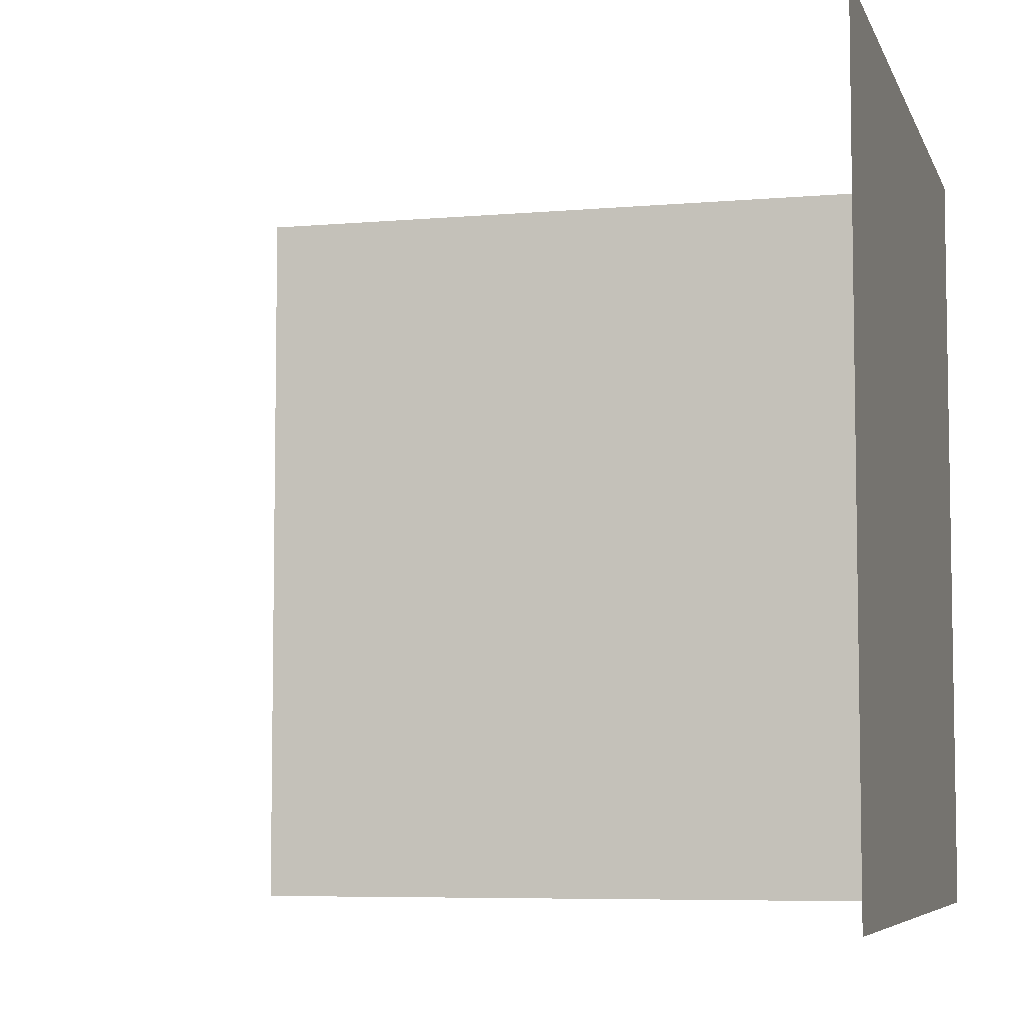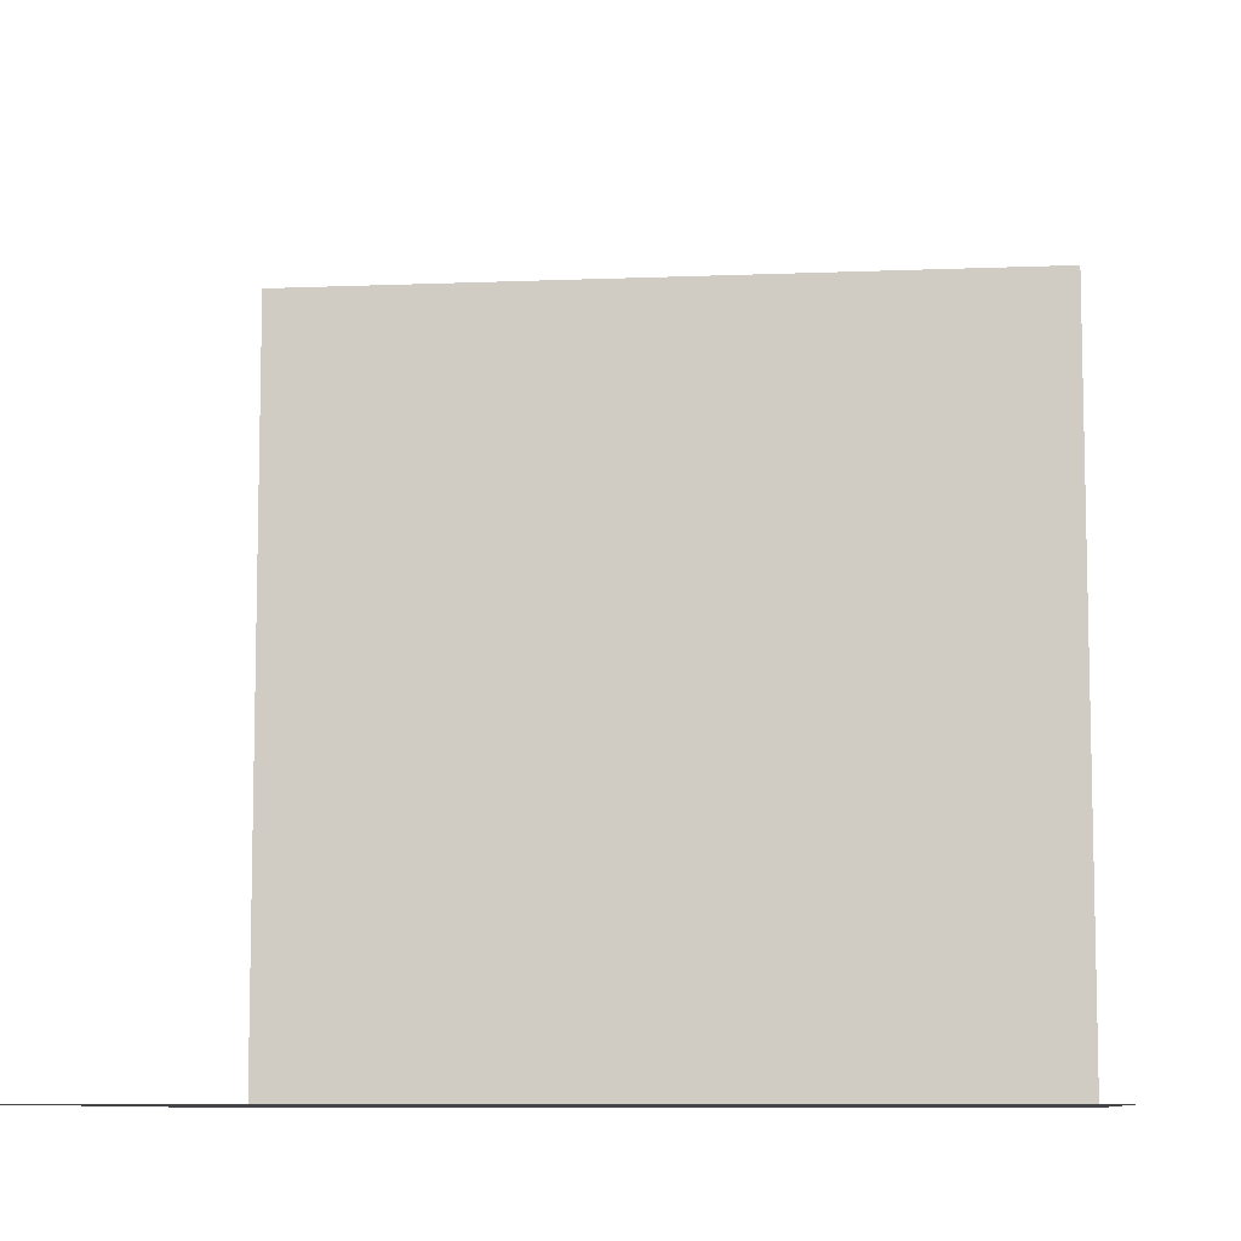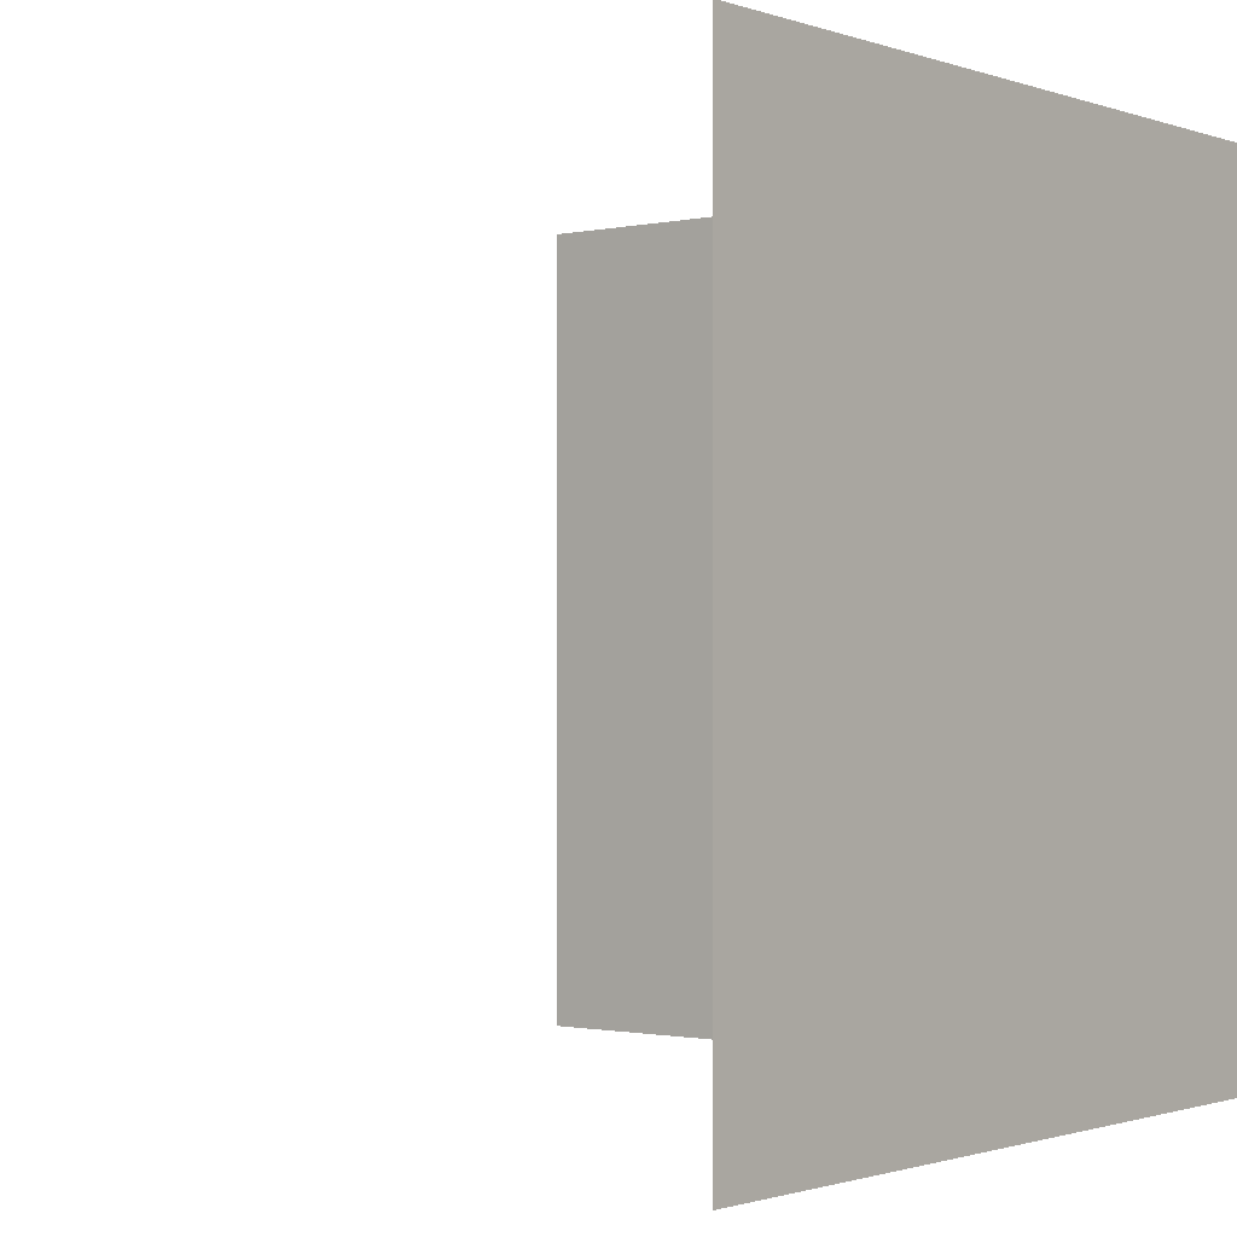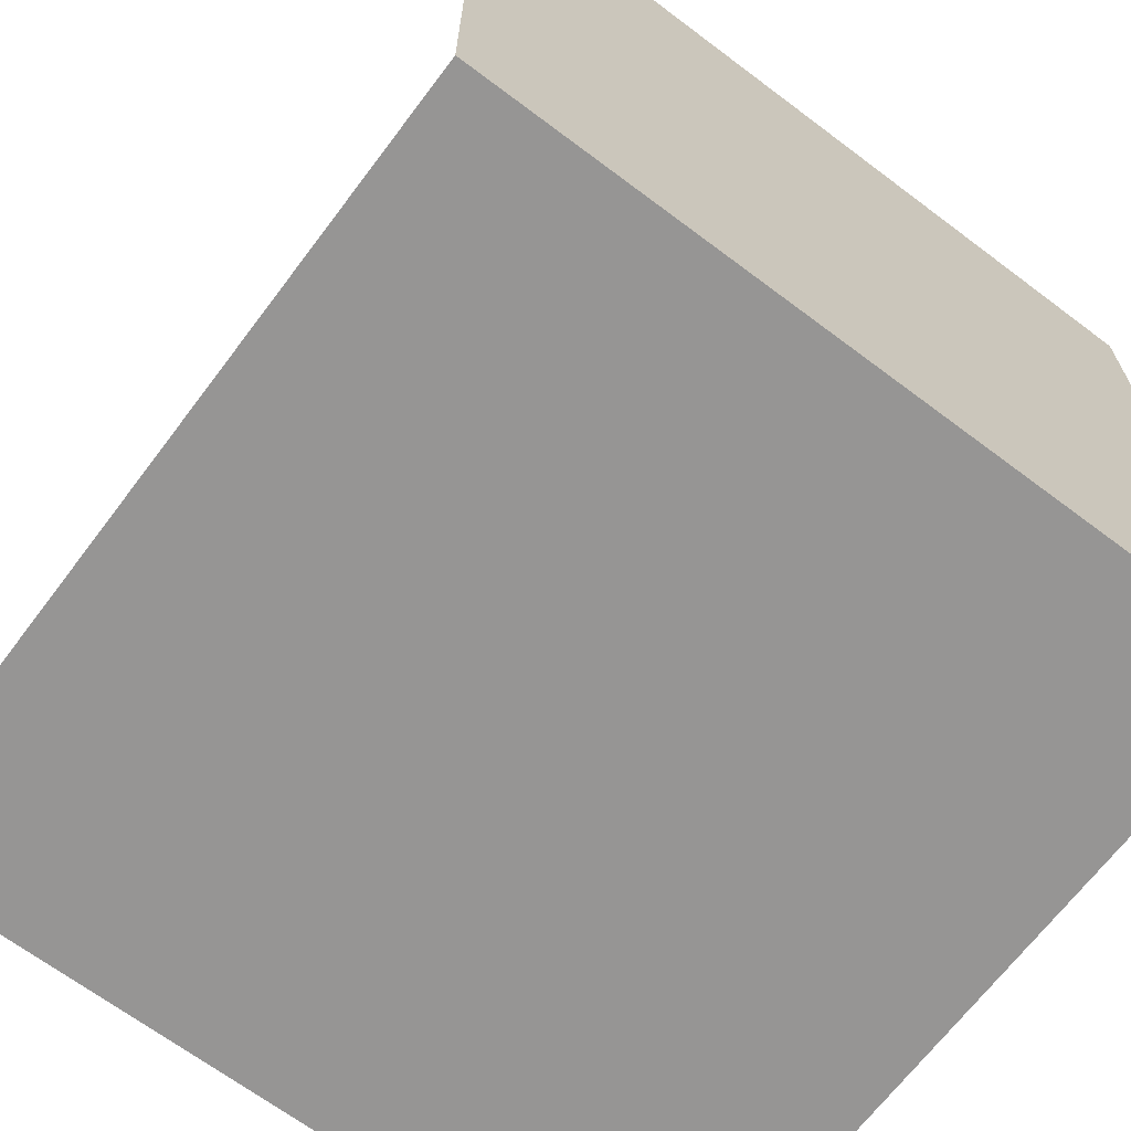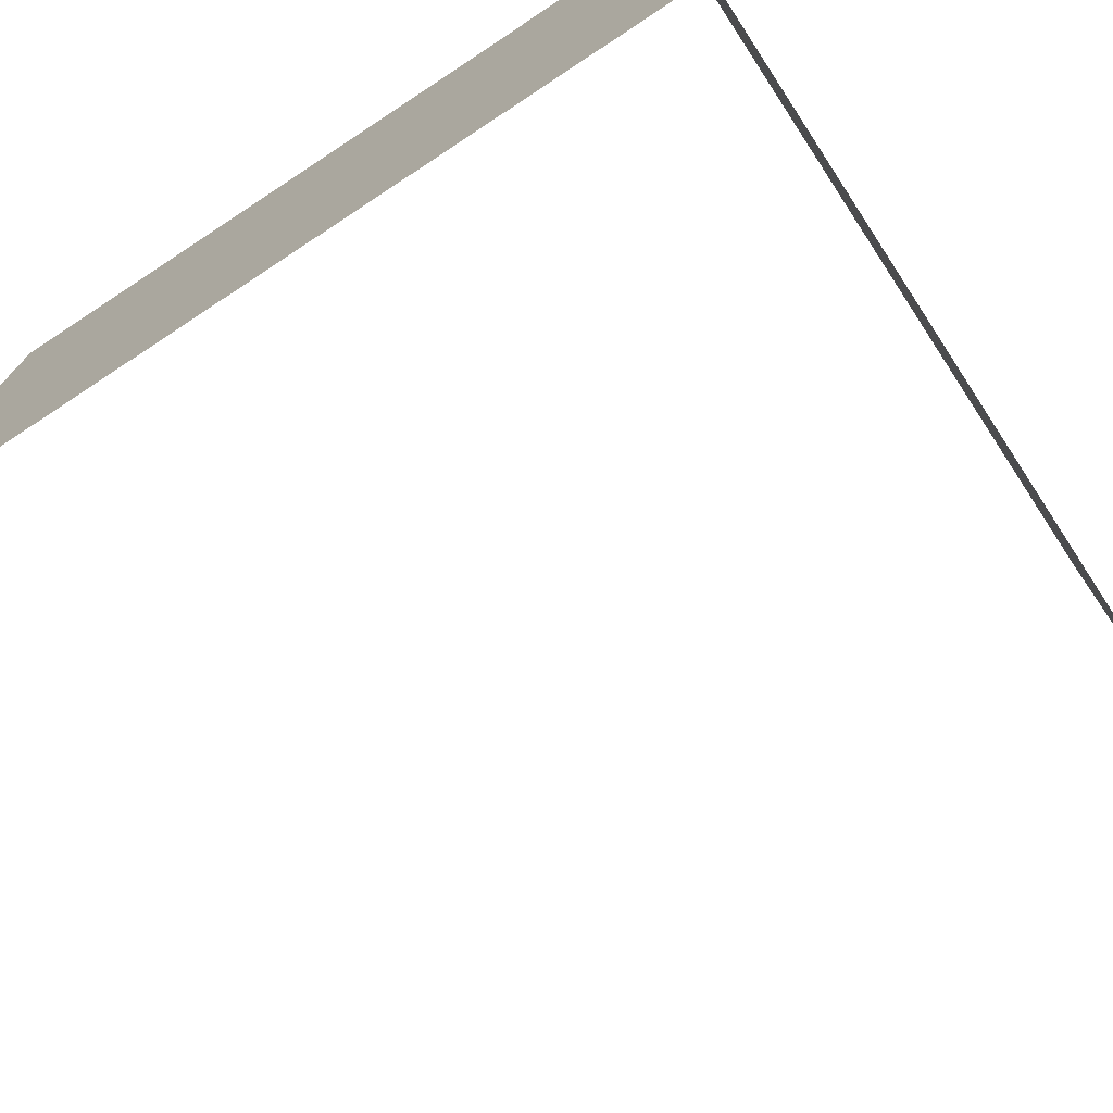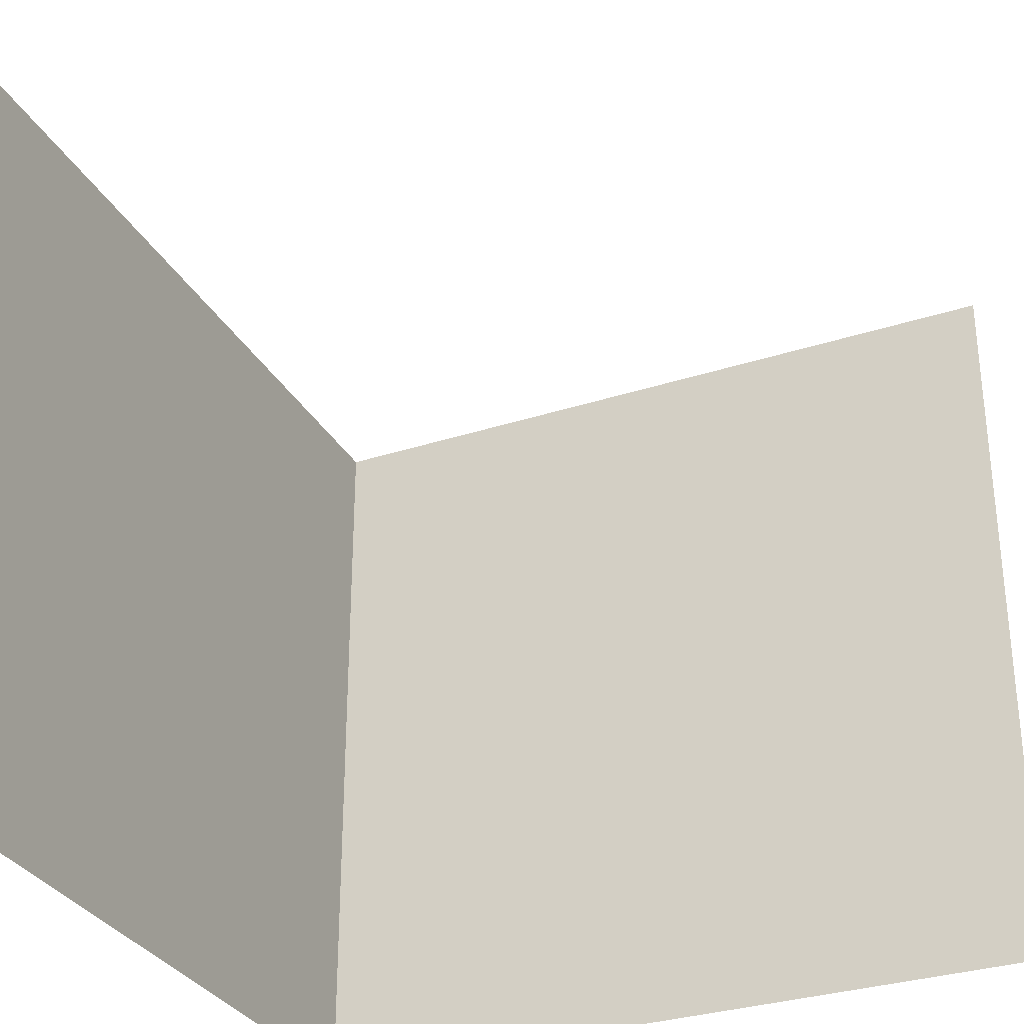
<metadata>
{"format":"obj","ext":"obj","renderer":"f3d","projection":"perspective","resolution":1024,"background":"white","views":[{"elev":-6.3,"azim":104.9,"up":"+Y"},{"elev":-8.8,"azim":96.3,"up":"+Z"},{"elev":-1.1,"azim":128.7,"up":"+Y"},{"elev":-67.5,"azim":-127.0,"up":"+Z"},{"elev":-75.1,"azim":-146.7,"up":"+Y"},{"elev":-31.6,"azim":24.7,"up":"+Y"}]}
</metadata>
<code>
v -2 -1e-06 -2
v -2 -2 -2
v -2 1e-06 -1e-06
v -2 -2 1e-06
v -1e-06 -2e-06 -2
v -1e-06 -2 -2
v -2 -1e-06 -2
v -2 -2 -2
f 3 2 1
f 3 4 2
f 7 6 5
f 7 8 6

</code>
